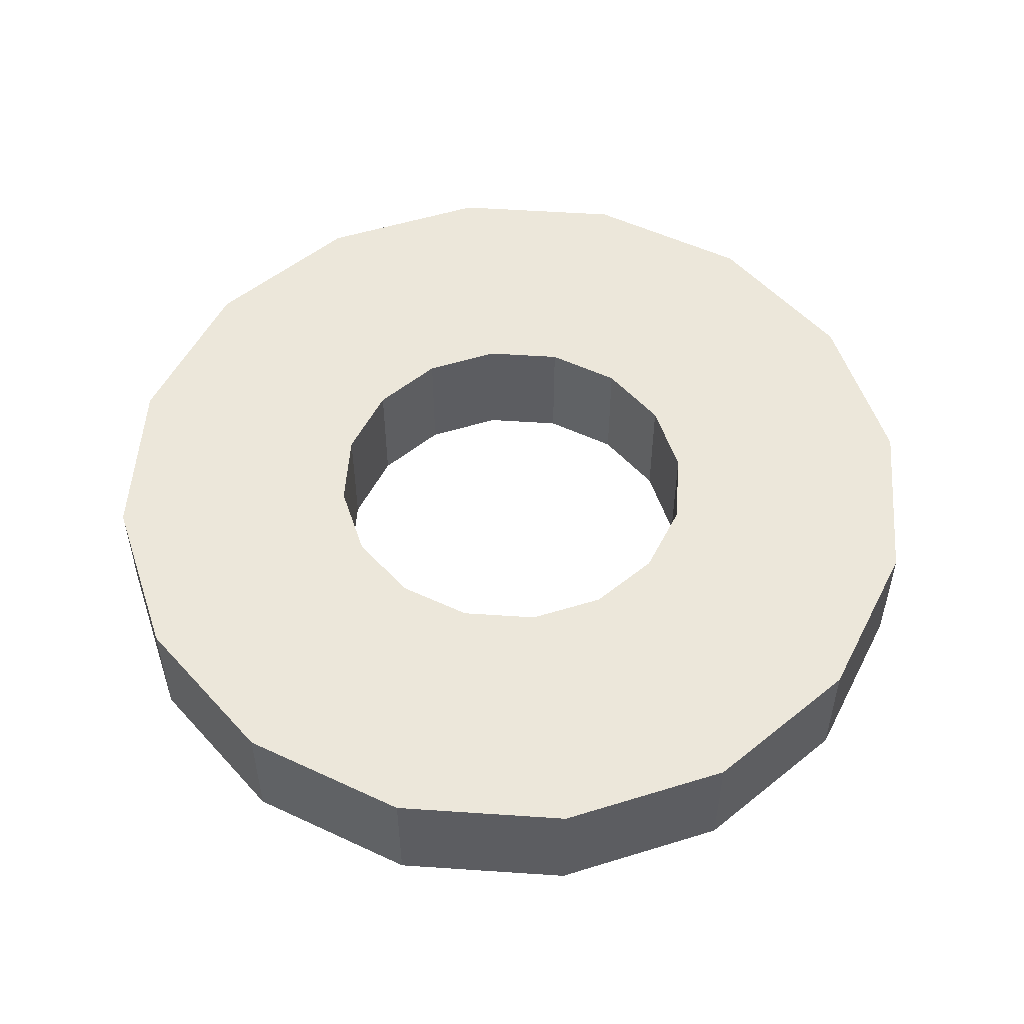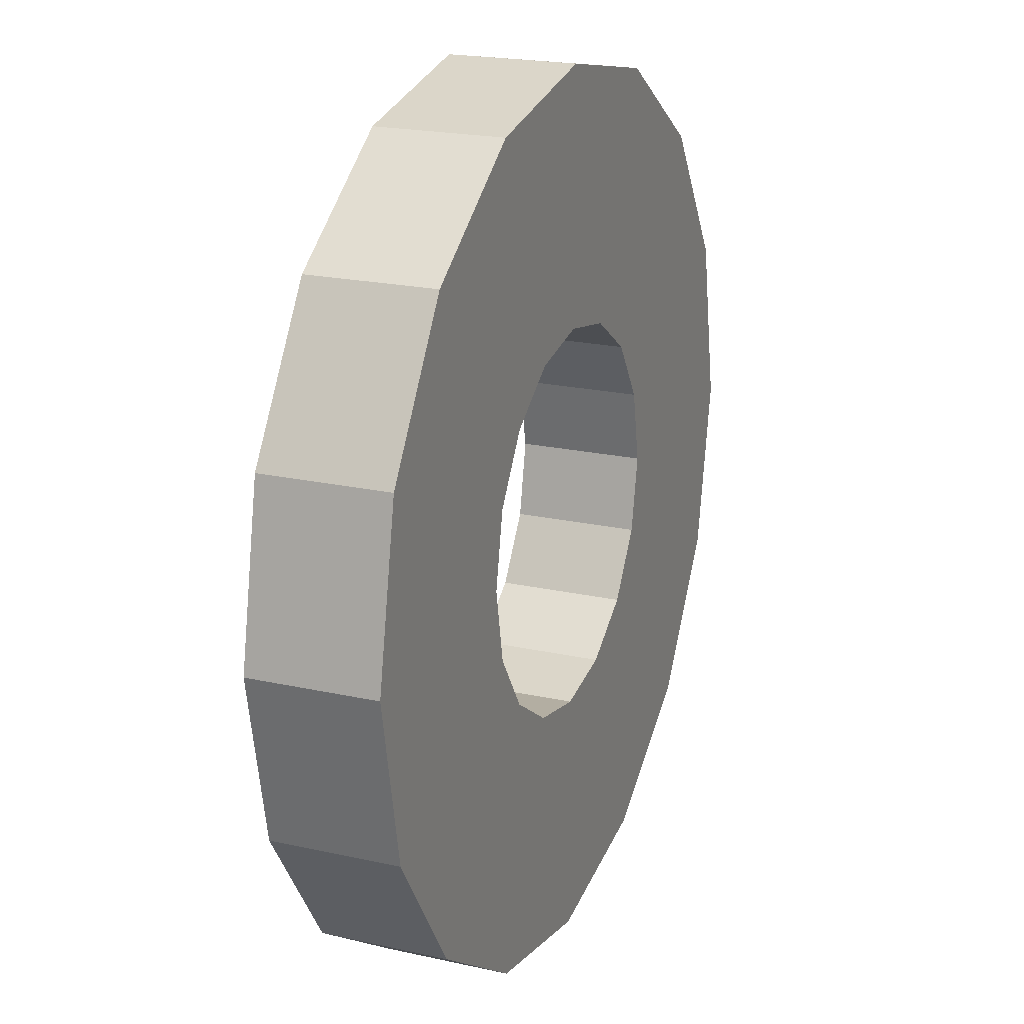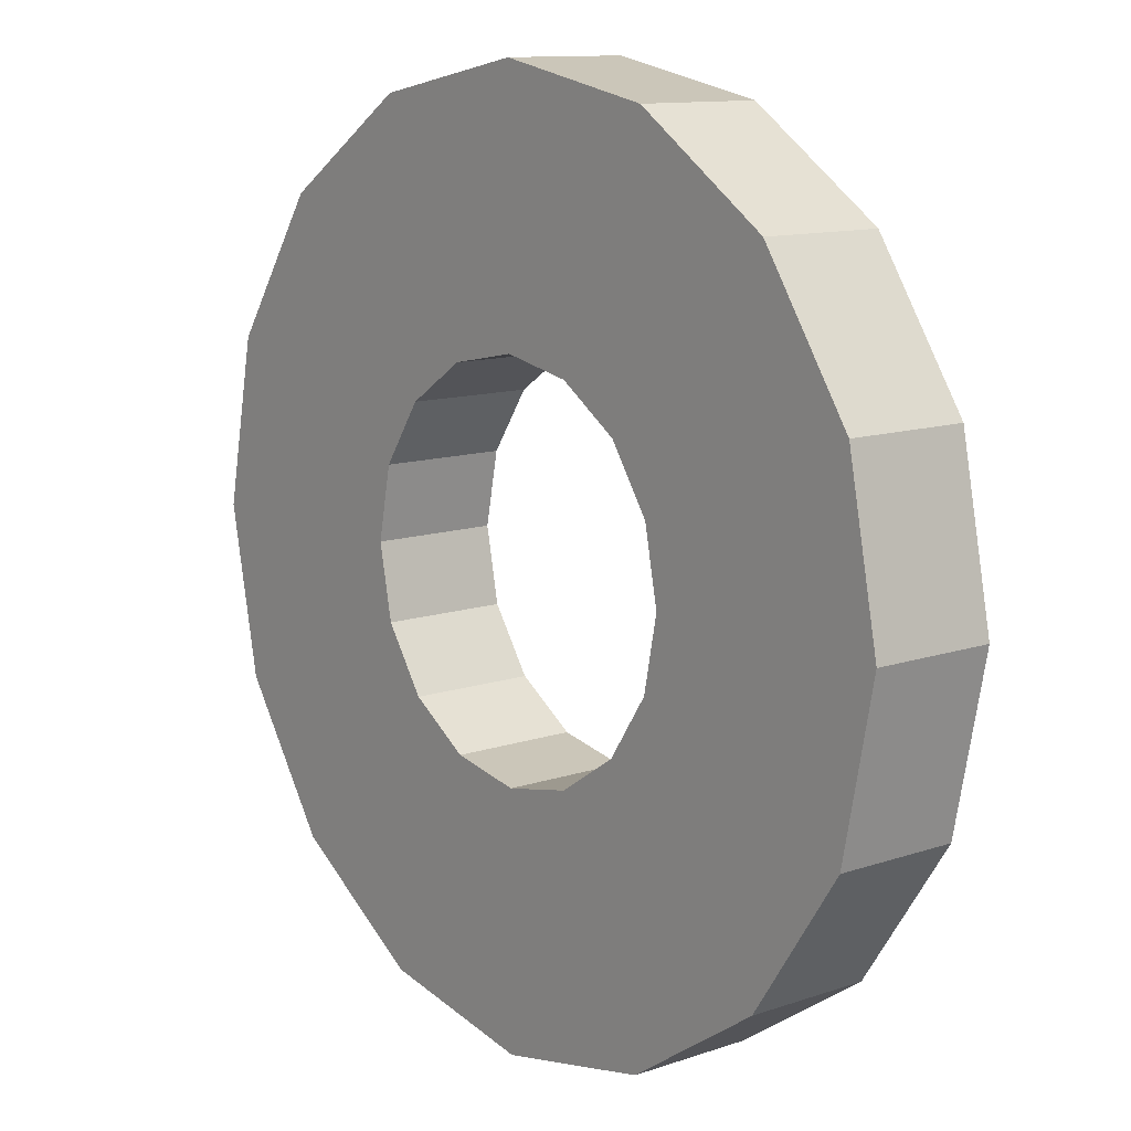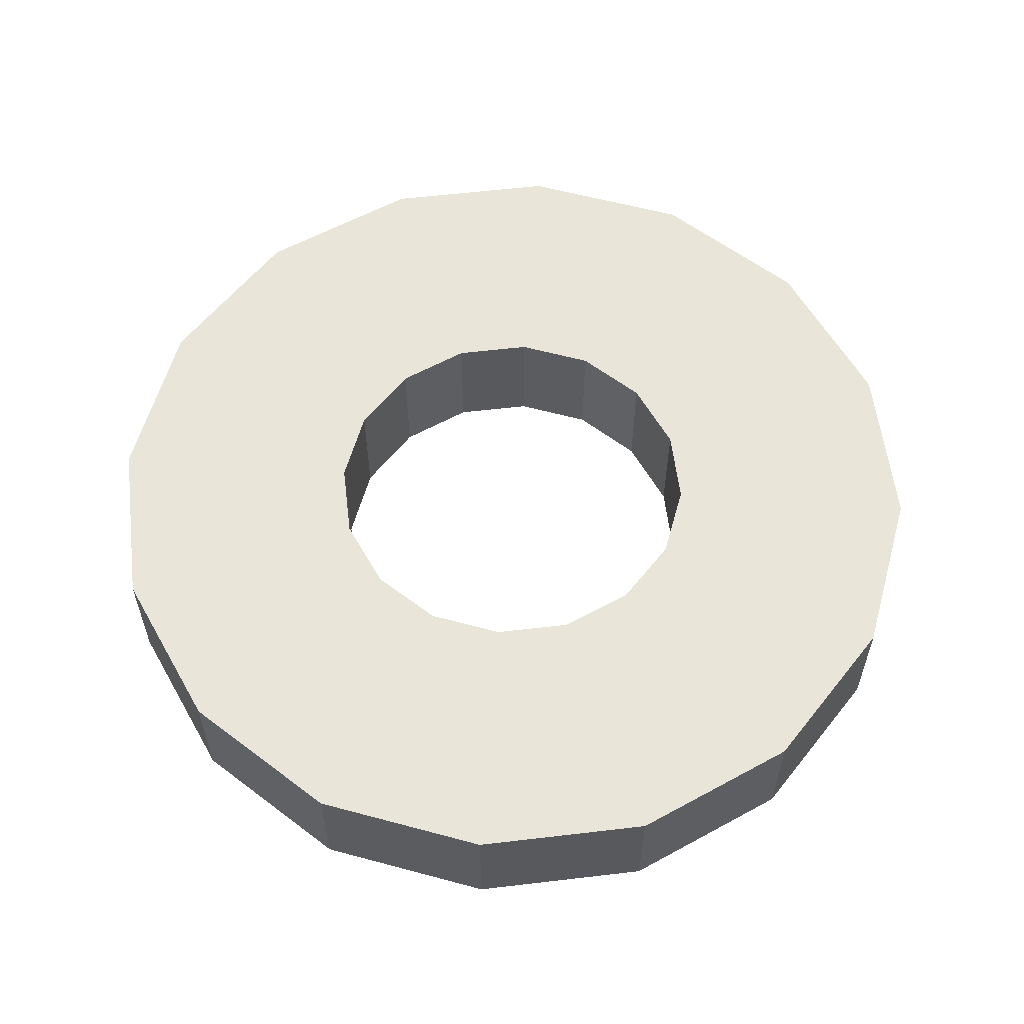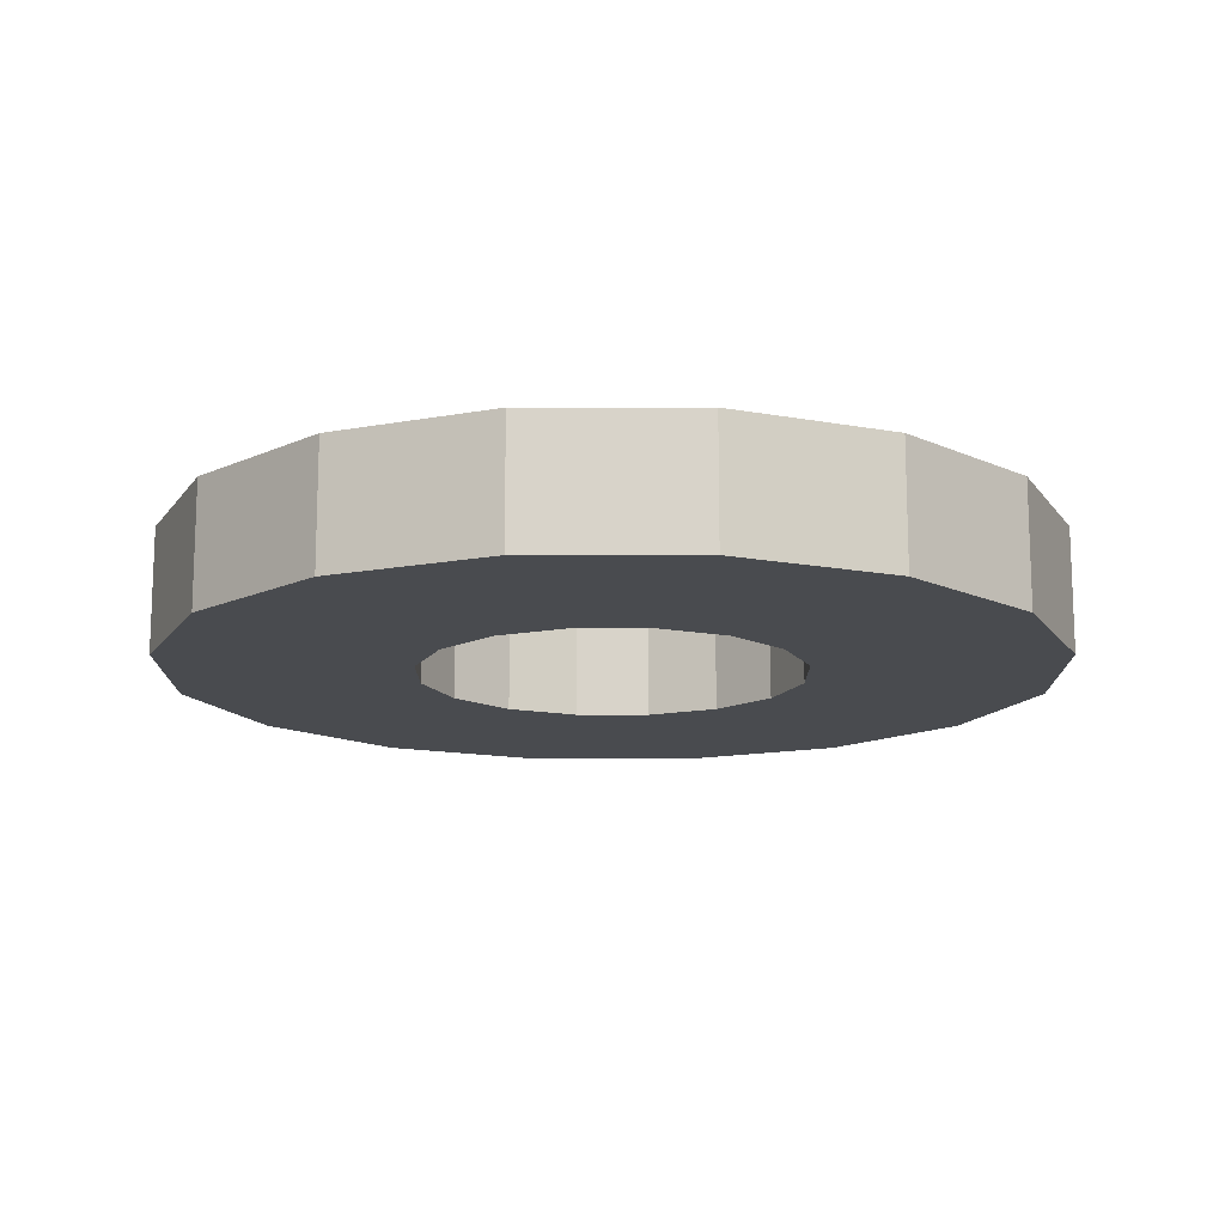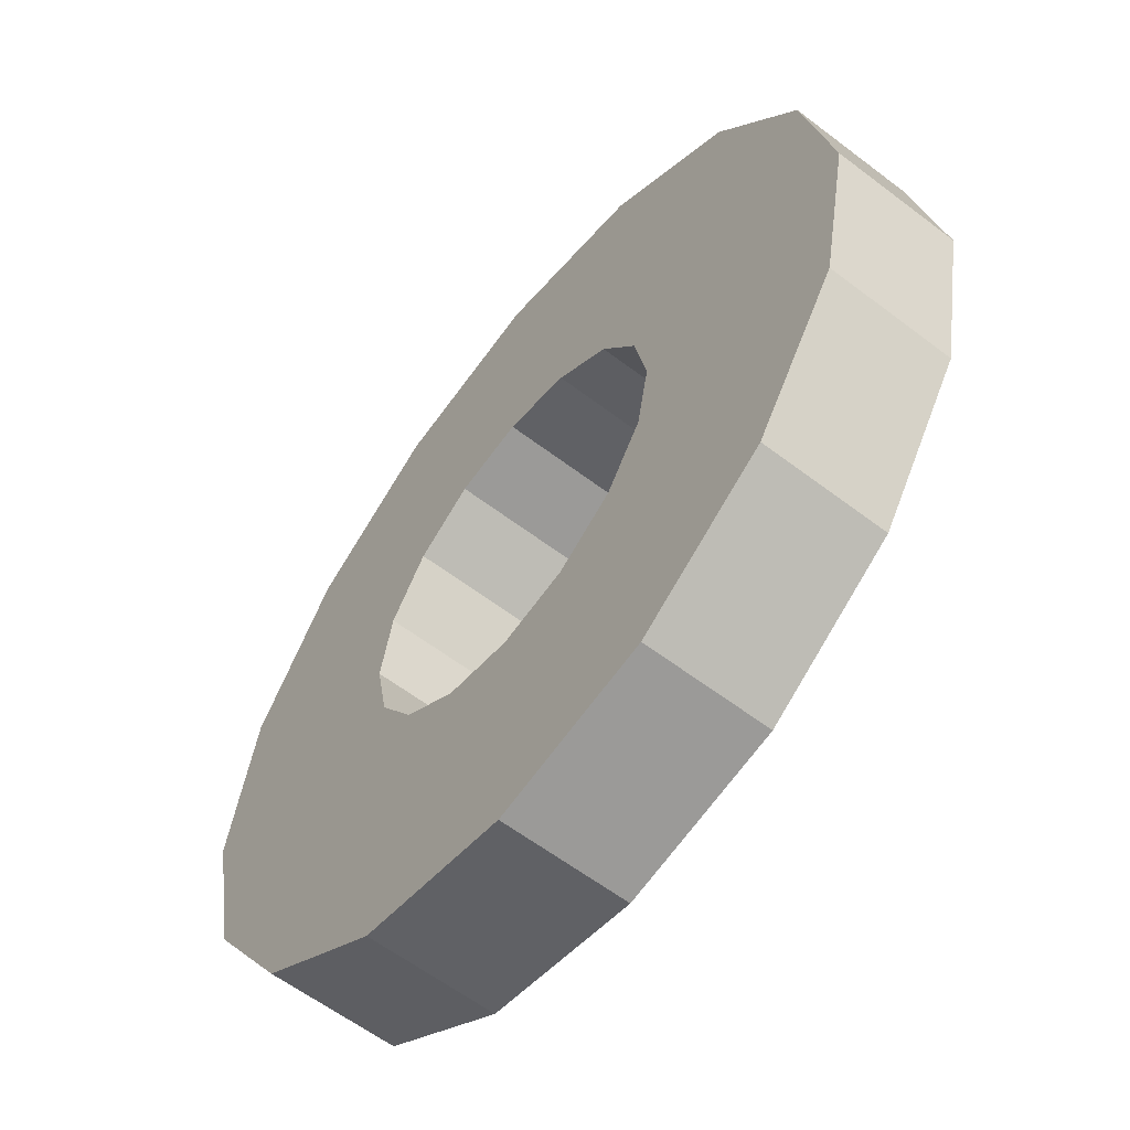
<metadata>
{"format":"obj","ext":"obj","renderer":"f3d","projection":"perspective","resolution":1024,"background":"white","views":[{"elev":52.8,"azim":-164.6,"up":"+Y"},{"elev":20.8,"azim":-68.1,"up":"+Z"},{"elev":11.6,"azim":-129.4,"up":"+Z"},{"elev":58.5,"azim":26.8,"up":"+Y"},{"elev":-14.2,"azim":-123.7,"up":"+Y"},{"elev":-60.0,"azim":-128.0,"up":"+Z"}]}
</metadata>
<code>
o flat_torus_thick_Cube.005
v -0 -0.5 -3.593
v 0 -0.5 -3.593
v -0 -0.5 -1.593
v 0 -0.5 -1.593
v -0 0.5 -3.593
v 0 0.5 -3.593
v -0 0.5 -1.593
v 0 0.5 -1.593
v 1.357 -0.5 -3.323
v 2.508 -0.5 -2.554
v 3.277 -0.5 -1.404
v 3.546 -0.5 -0.04648
v 3.277 -0.5 1.311
v 2.508 -0.5 2.461
v 1.357 -0.5 3.23
v -0 -0.5 3.5
v -1.357 -0.5 3.23
v -2.508 -0.5 2.461
v -3.277 -0.5 1.311
v -3.546 -0.5 -0.04648
v -3.277 -0.5 -1.404
v -2.508 -0.5 -2.554
v -1.357 -0.5 -3.323
v -0.5918 -0.5 -1.475
v -1.094 -0.5 -1.14
v -1.429 -0.5 -0.6383
v -1.546 -0.5 -0.04648
v -1.429 -0.5 0.5453
v -1.094 -0.5 1.047
v -0.5918 -0.5 1.382
v -0 -0.5 1.5
v 0.5918 -0.5 1.382
v 1.094 -0.5 1.047
v 1.429 -0.5 0.5453
v 1.546 -0.5 -0.04648
v 1.429 -0.5 -0.6383
v 1.094 -0.5 -1.14
v 0.5918 -0.5 -1.475
v -0.5918 0.5 -1.475
v -1.094 0.5 -1.14
v -1.429 0.5 -0.6383
v -1.546 0.5 -0.04648
v -1.429 0.5 0.5453
v -1.094 0.5 1.047
v -0.5918 0.5 1.382
v 0 0.5 1.5
v 0.5918 0.5 1.382
v 1.094 0.5 1.047
v 1.429 0.5 0.5453
v 1.546 0.5 -0.04648
v 1.429 0.5 -0.6383
v 1.094 0.5 -1.14
v 0.5918 0.5 -1.475
v -1.357 0.5 -3.323
v -2.508 0.5 -2.554
v -3.277 0.5 -1.404
v -3.546 0.5 -0.04648
v -3.277 0.5 1.311
v -2.508 0.5 2.461
v -1.357 0.5 3.23
v 0 0.5 3.5
v 1.357 0.5 3.23
v 2.508 0.5 2.461
v 3.277 0.5 1.311
v 3.546 0.5 -0.04648
v 3.277 0.5 -1.404
v 2.508 0.5 -2.554
v 1.357 0.5 -3.323
f 23 2 4 24
f 24 4 8 39
f 39 8 6 54
f 54 6 2 23
f 5 68 9 1
f 68 67 10 9
f 67 66 11 10
f 66 65 12 11
f 65 64 13 12
f 64 63 14 13
f 63 62 15 14
f 62 61 16 15
f 61 60 17 16
f 60 59 18 17
f 59 58 19 18
f 58 57 20 19
f 57 56 21 20
f 56 55 22 21
f 55 54 23 22
f 7 53 68 5
f 53 52 67 68
f 52 51 66 67
f 51 50 65 66
f 50 49 64 65
f 49 48 63 64
f 48 47 62 63
f 47 46 61 62
f 46 45 60 61
f 45 44 59 60
f 44 43 58 59
f 43 42 57 58
f 42 41 56 57
f 41 40 55 56
f 40 39 54 55
f 3 38 53 7
f 38 37 52 53
f 37 36 51 52
f 36 35 50 51
f 35 34 49 50
f 34 33 48 49
f 33 32 47 48
f 32 31 46 47
f 31 30 45 46
f 30 29 44 45
f 29 28 43 44
f 28 27 42 43
f 27 26 41 42
f 26 25 40 41
f 25 24 39 40
f 1 9 38 3
f 9 10 37 38
f 10 11 36 37
f 11 12 35 36
f 12 13 34 35
f 13 14 33 34
f 14 15 32 33
f 15 16 31 32
f 16 17 30 31
f 17 18 29 30
f 18 19 28 29
f 19 20 27 28
f 20 21 26 27
f 21 22 25 26
f 22 23 24 25

</code>
